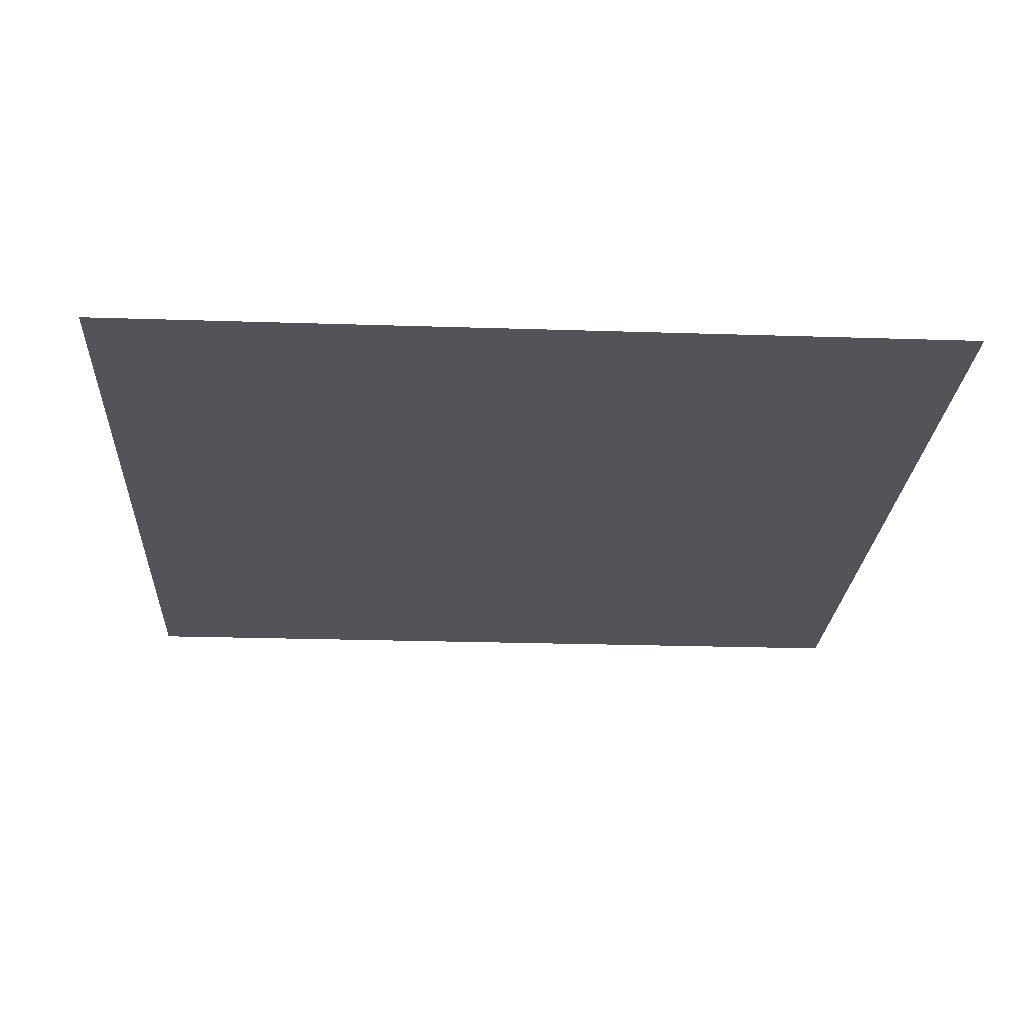
<metadata>
{"format":"obj","ext":"obj","renderer":"f3d","projection":"perspective","resolution":1024,"background":"white","views":[{"elev":-23.8,"azim":86.9,"up":"+Z"}]}
</metadata>
<code>
o Mesh
v 0 0 0
v 0 0.5263 0
v 0 1.053 0
v 0 1.579 0
v 0 2.105 0
v 0 2.632 0
v 0 3.158 0
v 0 3.684 0
v 0 4.211 0
v 0 4.737 0
v 0 5.263 0
v 0 5.789 0
v 0 6.316 0
v 0 6.842 0
v 0 7.368 0
v 0 7.895 0
v 0 8.421 0
v 0 8.947 0
v 0 9.474 0
v 0 10 0
v 0.3064 1.241 0
v 0.3341 0.3545 0
v 0.3347 9.649 0
v 0.3362 4.844 0
v 0.3933 8.161 0
v 0.3947 9.223 0
v 0.4054 3.954 0
v 0.4164 0.8084 0
v 0.4235 7.608 0
v 0.4242 8.671 0
v 0.4298 7.104 0
v 0.4414 3.514 0
v 0.4577 6.587 0
v 0.4813 2.126 0
v 0.5011 6.063 0
v 0.5243 5.455 0
v 0.5263 0 0
v 0.5263 10 0
v 0.5599 3.046 0
v 0.6212 4.433 0
v 0.6354 1.6 0
v 0.6829 2.655 0
v 0.688 1.227 0
v 0.7278 0.4376 0
v 0.7527 9.548 0
v 0.7694 7.364 0
v 0.8441 7.809 0
v 0.8698 8.361 0
v 0.8716 4.968 0
v 0.9228 6.336 0
v 0.9237 3.422 0
v 0.9282 8.963 0
v 0.9507 6.895 0
v 0.9642 3.926 0
v 0.9757 0.9416 0
v 0.9786 5.843 0
v 1.053 0 0
v 1.053 10 0
v 1.059 5.391 0
v 1.095 2.434 0
v 1.096 1.968 0
v 1.11 3.011 0
v 1.199 7.404 0
v 1.206 1.514 0
v 1.228 8.526 0
v 1.277 0.4813 0
v 1.286 4.542 0
v 1.295 9.486 0
v 1.304 6.554 0
v 1.321 7.995 0
v 1.348 6.129 0
v 1.362 5.132 0
v 1.371 3.532 0
v 1.416 5.639 0
v 1.524 8.939 0
v 1.544 6.986 0
v 1.545 1.878 0
v 1.549 2.249 0
v 1.557 2.723 0
v 1.579 0 0
v 1.579 10 0
v 1.588 3.138 0
v 1.597 1.038 0
v 1.639 4.004 0
v 1.669 7.513 0
v 1.695 6.451 0
v 1.734 4.404 0
v 1.747 8.371 0
v 1.769 5.95 0
v 1.806 0.4466 0
v 1.84 5.433 0
v 1.851 1.602 0
v 1.895 4.82 0
v 1.897 7.949 0
v 1.915 9.413 0
v 1.928 3.479 0
v 1.944 2.47 0
v 1.945 7.183 0
v 1.951 2.035 0
v 1.968 8.845 0
v 1.972 2.944 0
v 2.009 6.783 0
v 2.059 3.855 0
v 2.105 0 0
v 2.105 10 0
v 2.105 6.308 0
v 2.14 7.529 0
v 2.164 0.7781 0
v 2.164 4.249 0
v 2.201 8.38 0
v 2.207 5.811 0
v 2.208 1.298 0
v 2.27 0.341 0
v 2.277 1.814 0
v 2.29 2.231 0
v 2.324 5.269 0
v 2.342 7.105 0
v 2.386 2.615 0
v 2.426 6.667 0
v 2.434 3.108 0
v 2.434 9.599 0
v 2.455 7.917 0
v 2.499 9.02 0
v 2.507 3.688 0
v 2.521 4.728 0
v 2.539 6.203 0
v 2.568 1.046 0
v 2.632 0 0
v 2.632 10 0
v 2.641 7.452 0
v 2.65 0.6023 0
v 2.663 5.705 0
v 2.687 2.176 0
v 2.738 1.522 0
v 2.817 2.746 0
v 2.836 8.379 0
v 2.838 7.01 0
v 2.866 4.196 0
v 2.895 5.206 0
v 2.938 6.557 0
v 2.941 3.224 0
v 2.97 9.5 0
v 3.012 7.812 0
v 3.016 6.115 0
v 3.067 0.9727 0
v 3.151 0.3954 0
v 3.158 0 0
v 3.158 10 0
v 3.167 4.703 0
v 3.183 3.703 0
v 3.186 2.873 0
v 3.188 1.885 0
v 3.205 2.434 0
v 3.214 7.35 0
v 3.219 5.658 0
v 3.223 8.981 0
v 3.248 1.418 0
v 3.317 6.459 0
v 3.317 8.582 0
v 3.386 6.88 0
v 3.39 8.156 0
v 3.458 3.189 0
v 3.503 4.187 0
v 3.508 5.192 0
v 3.516 1.141 0
v 3.531 6.117 0
v 3.561 9.449 0
v 3.588 2.696 0
v 3.594 7.708 0
v 3.63 0.6828 0
v 3.656 8.922 0
v 3.657 7.267 0
v 3.676 2.175 0
v 3.684 0 0
v 3.684 10 0
v 3.697 8.454 0
v 3.729 1.572 0
v 3.771 6.551 0
v 3.773 8.074 0
v 3.805 5.672 0
v 3.823 4.696 0
v 3.874 3.629 0
v 3.914 6.999 0
v 3.954 3.015 0
v 3.983 1.016 0
v 4.023 9.162 0
v 4.026 8.74 0
v 4.034 7.428 0
v 4.05 2.492 0
v 4.072 6.187 0
v 4.077 8.301 0
v 4.077 7.871 0
v 4.14 5.216 0
v 4.168 1.961 0
v 4.187 4.21 0
v 4.195 0.4632 0
v 4.211 0 0
v 4.211 10 0
v 4.216 9.581 0
v 4.25 6.687 0
v 4.299 1.429 0
v 4.369 9.036 0
v 4.38 5.747 0
v 4.388 7.182 0
v 4.416 3.237 0
v 4.42 2.752 0
v 4.429 7.669 0
v 4.435 8.588 0
v 4.447 8.123 0
v 4.49 4.736 0
v 4.514 0.9154 0
v 4.527 2.261 0
v 4.572 3.749 0
v 4.615 0.5019 0
v 4.661 6.243 0
v 4.696 1.771 0
v 4.73 5.807 0
v 4.732 2.951 0
v 4.737 0 0
v 4.737 10 0
v 4.765 6.885 0
v 4.778 9.379 0
v 4.796 5.349 0
v 4.827 7.416 0
v 4.828 8.892 0
v 4.843 7.918 0
v 4.843 2.559 0
v 4.846 8.4 0
v 4.866 4.251 0
v 4.913 1.254 0
v 4.92 3.294 0
v 5.011 2.12 0
v 5.013 0.6291 0
v 5.083 5.887 0
v 5.126 2.873 0
v 5.162 4.777 0
v 5.21 1.633 0
v 5.258 3.758 0
v 5.258 9.162 0
v 5.258 9.652 0
v 5.26 8.678 0
v 5.263 8.198 0
v 5.263 0 0
v 5.263 10 0
v 5.267 6.503 0
v 5.268 7.136 0
v 5.279 7.673 0
v 5.296 2.444 0
v 5.407 3.218 0
v 5.465 1.09 0
v 5.484 2.007 0
v 5.495 5.41 0
v 5.511 4.313 0
v 5.537 5.981 0
v 5.561 2.774 0
v 5.573 0.4954 0
v 5.696 8.903 0
v 5.699 8.411 0
v 5.707 1.555 0
v 5.713 7.923 0
v 5.724 9.373 0
v 5.728 3.514 0
v 5.742 7.405 0
v 5.744 2.351 0
v 5.763 6.866 0
v 5.789 0 0
v 5.789 10 0
v 5.805 4.781 0
v 5.857 0.7928 0
v 5.859 6.337 0
v 5.872 3.124 0
v 5.874 3.929 0
v 5.953 1.928 0
v 5.965 1.151 0
v 5.978 5.767 0
v 6.012 2.661 0
v 6.068 0.4387 0
v 6.107 8.616 0
v 6.123 4.36 0
v 6.125 9.059 0
v 6.127 8.153 0
v 6.158 5.228 0
v 6.165 1.523 0
v 6.189 7.673 0
v 6.205 2.27 0
v 6.213 9.514 0
v 6.218 3.503 0
v 6.232 7.16 0
v 6.24 0.8239 0
v 6.294 6.633 0
v 6.316 0 0
v 6.316 10 0
v 6.317 3.037 0
v 6.334 1.166 0
v 6.389 6.111 0
v 6.404 1.87 0
v 6.42 3.985 0
v 6.424 4.78 0
v 6.46 2.605 0
v 6.495 9.164 0
v 6.509 8.801 0
v 6.51 8.36 0
v 6.531 5.618 0
v 6.546 0.4577 0
v 6.575 7.919 0
v 6.589 3.29 0
v 6.656 2.208 0
v 6.658 7.438 0
v 6.662 9.515 0
v 6.671 0.9372 0
v 6.681 1.438 0
v 6.698 4.378 0
v 6.727 2.938 0
v 6.729 3.643 0
v 6.74 5.166 0
v 6.747 6.943 0
v 6.817 1.852 0
v 6.842 0 0
v 6.842 10 0
v 6.86 6.432 0
v 6.881 9.021 0
v 6.939 8.587 0
v 6.94 2.559 0
v 6.941 5.962 0
v 6.958 8.17 0
v 6.967 4.004 0
v 6.968 3.292 0
v 6.994 4.761 0
v 7.005 7.721 0
v 7.073 5.52 0
v 7.09 7.266 0
v 7.099 0.5739 0
v 7.117 1.164 0
v 7.118 2.102 0
v 7.146 9.484 0
v 7.152 1.647 0
v 7.203 2.916 0
v 7.217 6.836 0
v 7.221 3.644 0
v 7.249 4.382 0
v 7.264 5.135 0
v 7.335 7.927 0
v 7.368 6.237 0
v 7.368 0 0
v 7.368 10 0
v 7.42 5.802 0
v 7.446 8.91 0
v 7.454 8.331 0
v 7.483 5.431 0
v 7.49 0.9479 0
v 7.496 2.494 0
v 7.498 3.257 0
v 7.502 4.005 0
v 7.534 7.34 0
v 7.549 4.757 0
v 7.559 1.931 0
v 7.617 1.397 0
v 7.66 0.5106 0
v 7.679 9.457 0
v 7.706 2.896 0
v 7.743 5.174 0
v 7.778 7.877 0
v 7.778 6.66 0
v 7.784 4.385 0
v 7.79 3.59 0
v 7.803 5.601 0
v 7.806 6.054 0
v 7.895 0 0
v 7.895 10 0
v 7.918 1.755 0
v 7.937 0.9726 0
v 7.945 7.045 0
v 7.956 2.184 0
v 7.96 8.623 0
v 7.961 9.036 0
v 7.98 8.194 0
v 7.995 3.999 0
v 8.012 3.167 0
v 8.083 2.69 0
v 8.128 7.355 0
v 8.131 4.816 0
v 8.18 5.799 0
v 8.186 9.481 0
v 8.187 5.346 0
v 8.193 0.5129 0
v 8.201 1.417 0
v 8.204 6.27 0
v 8.316 4.33 0
v 8.325 3.555 0
v 8.338 7.746 0
v 8.34 6.825 0
v 8.357 1.872 0
v 8.39 8.961 0
v 8.421 0 0
v 8.421 10 0
v 8.428 3.954 0
v 8.507 1.071 0
v 8.507 2.455 0
v 8.53 8.308 0
v 8.535 5.577 0
v 8.542 5.966 0
v 8.59 3.096 0
v 8.592 5.122 0
v 8.666 1.551 0
v 8.68 6.316 0
v 8.726 4.663 0
v 8.768 9.43 0
v 8.793 0.584 0
v 8.8 7.284 0
v 8.822 3.651 0
v 8.831 4.162 0
v 8.887 6.771 0
v 8.888 5.364 0
v 8.911 8.808 0
v 8.929 2.047 0
v 8.947 0 0
v 8.947 10 0
v 8.969 7.851 0
v 8.972 5.833 0
v 9.01 1.644 0
v 9.02 1.234 0
v 9.066 2.685 0
v 9.086 8.298 0
v 9.107 4.973 0
v 9.197 3.819 0
v 9.204 9.138 0
v 9.225 6.404 0
v 9.248 0.8414 0
v 9.277 3.291 0
v 9.289 0.4257 0
v 9.303 9.586 0
v 9.4 4.396 0
v 9.423 1.744 0
v 9.449 7.59 0
v 9.449 6.994 0
v 9.452 5.446 0
v 9.474 0 0
v 9.474 10 0
v 9.475 8.681 0
v 9.504 2.376 0
v 9.505 8.115 0
v 9.527 1.197 0
v 9.551 6.048 0
v 9.578 2.877 0
v 9.591 4.956 0
v 9.611 9.253 0
v 9.617 0.7194 0
v 9.646 3.76 0
v 9.656 6.501 0
v 9.658 0.3117 0
v 9.677 9.662 0
v 10 0 0
v 10 0.5263 0
v 10 1.053 0
v 10 1.579 0
v 10 2.105 0
v 10 2.632 0
v 10 3.158 0
v 10 3.684 0
v 10 4.211 0
v 10 4.737 0
v 10 5.263 0
v 10 5.789 0
v 10 6.316 0
v 10 6.842 0
v 10 7.368 0
v 10 7.895 0
v 10 8.421 0
v 10 8.947 0
v 10 9.474 0
v 10 10 0
f 439 468 469
f 438 417 431
f 404 386 397
f 392 386 404
f 446 439 469
f 469 470 446
f 426 414 439
f 426 446 431
f 439 446 426
f 344 368 358
f 28 3 2
f 16 15 29
f 21 4 3
f 426 431 407
f 414 426 407
f 431 417 407
f 383 395 369
f 383 369 359
f 383 359 375
f 16 29 25
f 17 16 25
f 17 25 30
f 18 17 30
f 41 64 61
f 58 38 45
f 28 21 3
f 358 368 385
f 368 394 385
f 380 391 409
f 110 136 123
f 233 219 243
f 286 292 267
f 36 12 11
f 53 76 63
f 390 380 409
f 63 76 85
f 402 379 398
f 123 136 156
f 397 385 408
f 94 110 88
f 94 85 107
f 131 127 108
f 55 28 44
f 88 110 100
f 100 110 123
f 412 391 405
f 409 391 412
f 373 379 351
f 351 356 373
f 77 64 92
f 61 64 77
f 370 386 392
f 370 356 357
f 357 386 370
f 75 52 65
f 374 348 376
f 357 333 350
f 442 433 421
f 371 397 386
f 385 397 371
f 55 44 66
f 418 390 409
f 43 28 55
f 21 28 43
f 470 471 451
f 451 471 438
f 451 446 470
f 22 1 37
f 2 1 22
f 437 452 450
f 453 447 450
f 450 452 453
f 48 65 52
f 48 30 25
f 52 30 48
f 90 108 83
f 70 65 48
f 112 92 83
f 112 83 108
f 451 438 431
f 446 451 431
f 362 376 348
f 390 376 362
f 390 362 380
f 373 392 398
f 379 373 398
f 39 7 6
f 332 358 350
f 332 350 333
f 370 392 373
f 356 370 373
f 60 61 78
f 79 60 78
f 399 376 390
f 374 376 399
f 57 44 37
f 57 66 44
f 77 78 61
f 77 99 78
f 37 44 22
f 22 44 28
f 28 2 22
f 15 31 29
f 21 41 4
f 63 85 70
f 88 65 70
f 94 88 70
f 94 70 85
f 88 100 75
f 75 65 88
f 64 55 83
f 83 92 64
f 402 429 410
f 440 456 457
f 432 460 461
f 309 319 292
f 292 286 309
f 14 13 33
f 33 50 53
f 31 33 53
f 465 466 435
f 412 435 409
f 441 423 418
f 266 291 277
f 55 64 43
f 41 21 43
f 43 64 41
f 421 404 397
f 421 397 408
f 395 407 417
f 383 407 395
f 371 386 357
f 357 350 371
f 371 358 385
f 358 371 350
f 467 468 441
f 439 423 441
f 441 468 439
f 442 455 433
f 454 455 442
f 335 309 321
f 66 83 55
f 90 83 66
f 416 408 394
f 394 408 385
f 374 399 393
f 418 423 399
f 390 418 399
f 63 70 47
f 25 29 47
f 48 25 47
f 70 48 47
f 112 108 127
f 454 447 453
f 442 447 454
f 392 404 415
f 415 398 392
f 210 236 223
f 425 410 429
f 252 236 268
f 163 150 182
f 163 181 149
f 182 213 195
f 210 181 195
f 109 125 93
f 234 245 215
f 39 51 32
f 124 150 138
f 149 125 138
f 229 213 238
f 229 236 210
f 40 67 49
f 93 125 116
f 194 177 201
f 93 116 91
f 331 308 316
f 290 320 316
f 221 245 246
f 268 236 253
f 238 272 253
f 193 203 180
f 193 181 210
f 180 203 190
f 205 213 182
f 182 184 205
f 139 125 149
f 139 155 132
f 149 181 164
f 180 155 164
f 230 233 250
f 233 243 256
f 256 250 233
f 303 275 282
f 268 298 282
f 265 270 290
f 241 257 239
f 239 225 241
f 141 150 124
f 124 120 141
f 247 260 242
f 269 256 277
f 250 256 269
f 132 155 144
f 246 265 263
f 284 260 263
f 424 436 413
f 424 406 432
f 343 320 324
f 295 275 303
f 295 320 290
f 189 194 212
f 233 230 211
f 211 230 201
f 432 406 411
f 288 308 284
f 288 265 290
f 34 41 61
f 182 150 162
f 162 184 182
f 166 155 180
f 180 190 166
f 35 12 36
f 35 50 33
f 200 221 204
f 445 461 462
f 432 461 445
f 462 436 445
f 224 221 246
f 246 247 224
f 237 230 250
f 381 355 364
f 329 308 331
f 262 272 238
f 238 249 262
f 381 406 403
f 381 403 384
f 216 194 201
f 201 230 216
f 330 324 303
f 132 144 126
f 93 91 72
f 72 67 93
f 238 213 231
f 231 249 238
f 315 298 328
f 315 330 303
f 338 320 343
f 279 298 268
f 279 272 297
f 152 177 173
f 328 298 312
f 297 326 312
f 226 247 242
f 232 237 251
f 106 126 119
f 153 133 152
f 152 173 153
f 89 106 86
f 178 190 200
f 278 257 258
f 242 260 258
f 264 251 273
f 54 32 51
f 98 85 76
f 107 85 98
f 351 379 360
f 281 260 284
f 334 356 351
f 351 323 334
f 307 323 299
f 307 296 317
f 222 225 239
f 286 267 261
f 239 257 261
f 189 184 168
f 168 173 189
f 96 120 124
f 255 264 276
f 159 156 136
f 171 156 159
f 278 281 302
f 340 355 328
f 340 326 353
f 377 364 353
f 367 363 343
f 250 269 274
f 387 405 391
f 391 363 387
f 207 226 209
f 208 191 209
f 118 133 135
f 135 120 118
f 228 225 208
f 228 226 242
f 353 326 339
f 327 352 339
f 118 120 101
f 314 326 297
f 283 296 273
f 283 274 294
f 140 144 158
f 140 137 119
f 74 91 89
f 111 116 132
f 132 126 111
f 381 384 361
f 361 355 381
f 381 364 388
f 388 406 381
f 412 405 427
f 119 137 117
f 107 98 117
f 227 212 232
f 59 74 56
f 299 323 313
f 69 53 50
f 69 86 76
f 76 53 69
f 259 237 250
f 250 274 259
f 188 204 207
f 284 308 305
f 305 281 284
f 365 377 353
f 337 352 327
f 337 323 351
f 285 264 273
f 273 296 285
f 27 9 8
f 327 314 306
f 306 313 327
f 248 227 232
f 232 251 248
f 328 355 341
f 349 330 341
f 317 296 311
f 346 367 343
f 343 324 346
f 158 178 160
f 179 191 176
f 171 159 176
f 255 249 235
f 218 227 235
f 342 348 325
f 362 348 342
f 325 329 342
f 102 106 119
f 102 98 76
f 167 186 199
f 206 184 189
f 189 212 206
f 114 133 115
f 115 99 114
f 115 133 118
f 396 377 389
f 416 437 430
f 430 408 416
f 310 304 332
f 332 333 310
f 192 191 179
f 192 188 207
f 336 333 357
f 357 356 336
f 71 74 89
f 89 86 71
f 161 159 136
f 136 143 161
f 300 309 286
f 321 309 300
f 280 257 278
f 280 300 286
f 208 225 202
f 199 186 202
f 322 302 325
f 325 348 322
f 448 458 459
f 448 425 429
f 429 458 448
f 400 403 413
f 378 379 402
f 271 249 255
f 255 276 271
f 187 191 208
f 187 186 171
f 172 188 169
f 382 367 366
f 366 384 382
f 183 178 200
f 200 204 183
f 278 302 301
f 321 300 301
f 130 137 154
f 53 63 46
f 46 63 47
f 46 31 53
f 419 400 413
f 435 466 434
f 405 387 401
f 382 400 401
f 401 387 382
f 293 276 299
f 299 313 293
f 78 99 97
f 297 272 287
f 287 314 297
f 277 304 289
f 289 269 277
f 447 442 428
f 421 408 428
f 428 442 421
f 134 112 127
f 114 112 134
f 354 329 331
f 122 94 107
f 110 94 122
f 311 294 310
f 311 310 333
f 336 317 311
f 333 336 311
f 334 317 336
f 334 336 356
f 430 437 450
f 447 430 450
f 29 31 46
f 29 46 47
f 115 118 97
f 115 97 99
f 434 466 467
f 441 434 467
f 430 447 428
f 430 428 408
f 34 5 4
f 41 34 4
f 424 432 445
f 424 445 436
f 295 290 270
f 275 295 270
f 252 268 282
f 252 282 275
f 229 210 195
f 213 229 195
f 205 218 231
f 205 231 213
f 163 149 138
f 163 138 150
f 141 151 162
f 141 162 150
f 265 246 245
f 270 265 245
f 193 210 223
f 203 193 223
f 215 200 190
f 215 190 203
f 72 59 49
f 67 72 49
f 252 234 223
f 236 252 223
f 229 238 253
f 229 253 236
f 163 182 195
f 163 195 181
f 193 180 164
f 193 164 181
f 139 132 116
f 125 139 116
f 109 124 138
f 109 138 125
f 221 200 215
f 245 221 215
f 54 40 27
f 54 27 32
f 388 396 411
f 406 388 411
f 424 413 403
f 424 403 406
f 194 189 173
f 194 173 177
f 279 297 312
f 279 312 298
f 315 303 282
f 298 315 282
f 288 290 316
f 308 288 316
f 329 325 305
f 329 305 308
f 111 89 91
f 116 111 91
f 279 268 253
f 272 279 253
f 262 287 272
f 216 232 212
f 194 216 212
f 139 149 164
f 139 164 155
f 166 158 144
f 155 166 144
f 338 331 316
f 320 338 316
f 295 303 324
f 320 295 324
f 74 59 72
f 91 74 72
f 206 218 205
f 184 206 205
f 162 151 168
f 162 168 184
f 153 151 135
f 153 135 133
f 224 207 204
f 221 224 204
f 178 158 166
f 190 178 166
f 361 349 341
f 361 341 355
f 340 353 364
f 355 340 364
f 237 232 216
f 237 216 230
f 288 284 263
f 265 288 263
f 340 328 312
f 326 340 312
f 314 327 339
f 326 314 339
f 338 343 363
f 228 242 241
f 225 228 241
f 222 199 202
f 222 202 225
f 135 151 141
f 120 135 141
f 96 101 120
f 241 242 258
f 241 258 257
f 280 286 261
f 257 280 261
f 281 278 258
f 260 281 258
f 247 246 263
f 247 263 260
f 226 207 224
f 247 226 224
f 289 294 274
f 269 289 274
f 140 119 126
f 144 140 126
f 330 349 346
f 330 346 324
f 231 218 235
f 231 235 249
f 249 271 262
f 227 218 206
f 227 206 212
f 337 351 360
f 352 337 360
f 365 353 339
f 352 365 339
f 188 172 183
f 188 183 204
f 259 273 251
f 237 259 251
f 377 396 388
f 377 388 364
f 354 362 342
f 329 354 342
f 400 382 384
f 403 400 384
f 367 382 387
f 367 387 363
f 366 349 361
f 384 366 361
f 315 328 341
f 315 341 330
f 130 154 143
f 106 89 111
f 106 111 126
f 168 151 153
f 173 168 153
f 228 208 209
f 226 228 209
f 264 255 248
f 264 248 251
f 130 107 117
f 137 130 117
f 102 76 86
f 106 102 86
f 69 50 71
f 69 71 86
f 183 172 160
f 178 183 160
f 285 299 276
f 264 285 276
f 307 317 334
f 323 307 334
f 337 327 313
f 323 337 313
f 102 119 117
f 98 102 117
f 283 294 311
f 283 311 296
f 307 299 285
f 307 285 296
f 305 325 302
f 281 305 302
f 187 171 176
f 191 187 176
f 192 207 209
f 191 192 209
f 276 293 271
f 161 179 176
f 159 161 176
f 322 321 301
f 322 301 302
f 365 389 377
f 346 349 366
f 346 366 367
f 310 294 289
f 310 289 304
f 283 273 259
f 283 259 274
f 314 287 306
f 71 50 56
f 74 71 56
f 248 255 235
f 248 235 227
f 306 293 313
f 192 179 169
f 192 169 188
f 187 208 202
f 186 187 202
f 280 278 301
f 280 301 300
f 419 405 401
f 419 401 400
f 60 42 34
f 34 61 60
f 118 101 97
f 97 101 79
f 79 78 97
f 14 31 15
f 33 31 14
f 266 256 243
f 277 256 266
f 304 318 332
f 456 433 455
f 32 8 7
f 7 39 32
f 8 32 27
f 6 5 34
f 6 42 39
f 42 6 34
f 12 35 13
f 13 35 33
f 389 402 410
f 410 396 389
f 402 389 378
f 411 425 432
f 410 425 411
f 411 396 410
f 359 347 375
f 375 347 374
f 335 347 359
f 347 348 374
f 304 291 318
f 304 277 291
f 66 57 80
f 80 90 66
f 347 335 321
f 321 322 347
f 347 322 348
f 50 35 56
f 56 35 36
f 36 59 56
f 49 59 36
f 444 458 429
f 457 444 440
f 458 444 457
f 175 199 198
f 199 175 167
f 434 409 435
f 434 441 418
f 418 409 434
f 54 51 73
f 54 73 84
f 54 67 40
f 54 84 67
f 105 121 129
f 435 412 427
f 219 196 197
f 140 158 160
f 154 137 160
f 160 172 154
f 140 160 137
f 169 179 161
f 169 143 154
f 154 172 169
f 169 161 143
f 90 80 104
f 130 122 107
f 136 110 122
f 136 122 143
f 122 130 143
f 414 423 439
f 423 414 399
f 414 393 399
f 338 354 331
f 380 362 354
f 354 338 363
f 92 114 99
f 114 92 112
f 77 92 99
f 84 73 96
f 413 436 419
f 427 405 419
f 419 436 443
f 391 380 372
f 354 363 372
f 372 380 354
f 372 363 391
f 465 435 449
f 449 435 427
f 449 464 465
f 113 90 104
f 113 131 108
f 108 90 113
f 422 429 402
f 444 429 422
f 254 245 234
f 270 245 254
f 87 109 93
f 87 67 84
f 84 109 87
f 93 67 87
f 217 223 234
f 217 215 203
f 203 223 217
f 234 215 217
f 113 104 128
f 131 113 128
f 463 464 443
f 443 464 449
f 427 419 443
f 443 449 427
f 234 252 254
f 254 252 275
f 275 270 254
f 335 359 345
f 369 345 359
f 344 358 332
f 332 318 344
f 415 433 440
f 440 433 456
f 383 375 393
f 374 393 375
f 393 414 407
f 383 393 407
f 60 79 62
f 39 62 51
f 62 39 42
f 42 60 62
f 360 379 378
f 378 352 360
f 365 352 378
f 365 378 389
f 271 287 262
f 306 287 293
f 293 287 271
f 167 175 148
f 167 156 171
f 186 167 171
f 167 148 142
f 142 156 167
f 199 222 220
f 220 198 199
f 459 460 448
f 432 425 448
f 448 460 432
f 152 133 134
f 134 133 114
f 51 62 73
f 148 129 142
f 129 121 142
f 123 156 142
f 121 123 142
f 96 73 82
f 82 73 62
f 82 101 96
f 24 40 49
f 103 124 109
f 103 84 96
f 96 124 103
f 109 84 103
f 128 147 146
f 128 146 131
f 79 101 82
f 79 82 62
f 24 10 9
f 27 40 9
f 24 9 40
f 24 36 11
f 10 24 11
f 49 36 24
f 463 436 462
f 443 436 463
f 127 145 134
f 319 335 345
f 309 335 319
f 201 177 185
f 185 211 201
f 196 185 170
f 196 211 185
f 127 131 145
f 145 131 146
f 147 174 146
f 170 145 146
f 402 398 422
f 415 422 398
f 444 422 440
f 415 440 422
f 18 30 26
f 68 81 58
f 214 219 233
f 214 211 196
f 196 219 214
f 233 211 214
f 165 170 185
f 185 177 165
f 145 170 165
f 415 404 420
f 421 433 420
f 420 404 421
f 420 433 415
f 26 30 52
f 45 26 52
f 19 18 26
f 105 81 95
f 95 121 105
f 95 81 68
f 95 100 123
f 123 121 95
f 45 52 68
f 68 58 45
f 68 52 75
f 197 196 174
f 170 174 196
f 170 146 174
f 157 177 152
f 157 134 145
f 152 134 157
f 38 20 23
f 23 45 38
f 23 20 19
f 165 177 157
f 165 157 145
f 23 19 26
f 45 23 26
f 75 100 95
f 95 68 75
f 239 261 240
f 240 222 239
f 240 244 220
f 222 240 220
f 267 244 240
f 267 240 261

</code>
